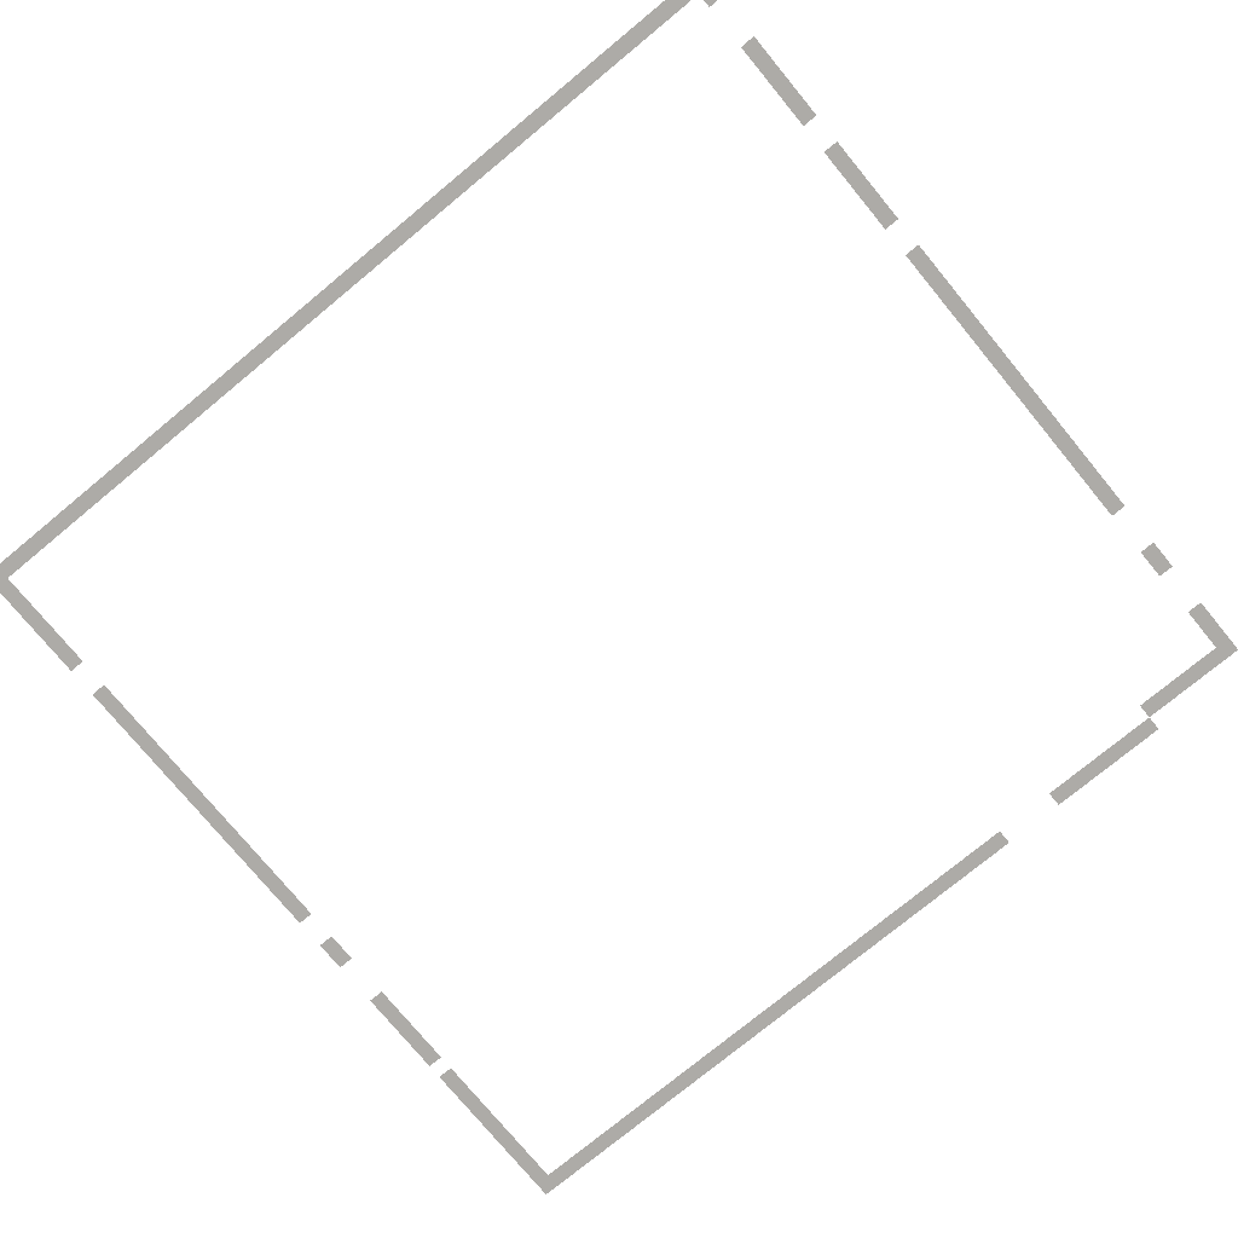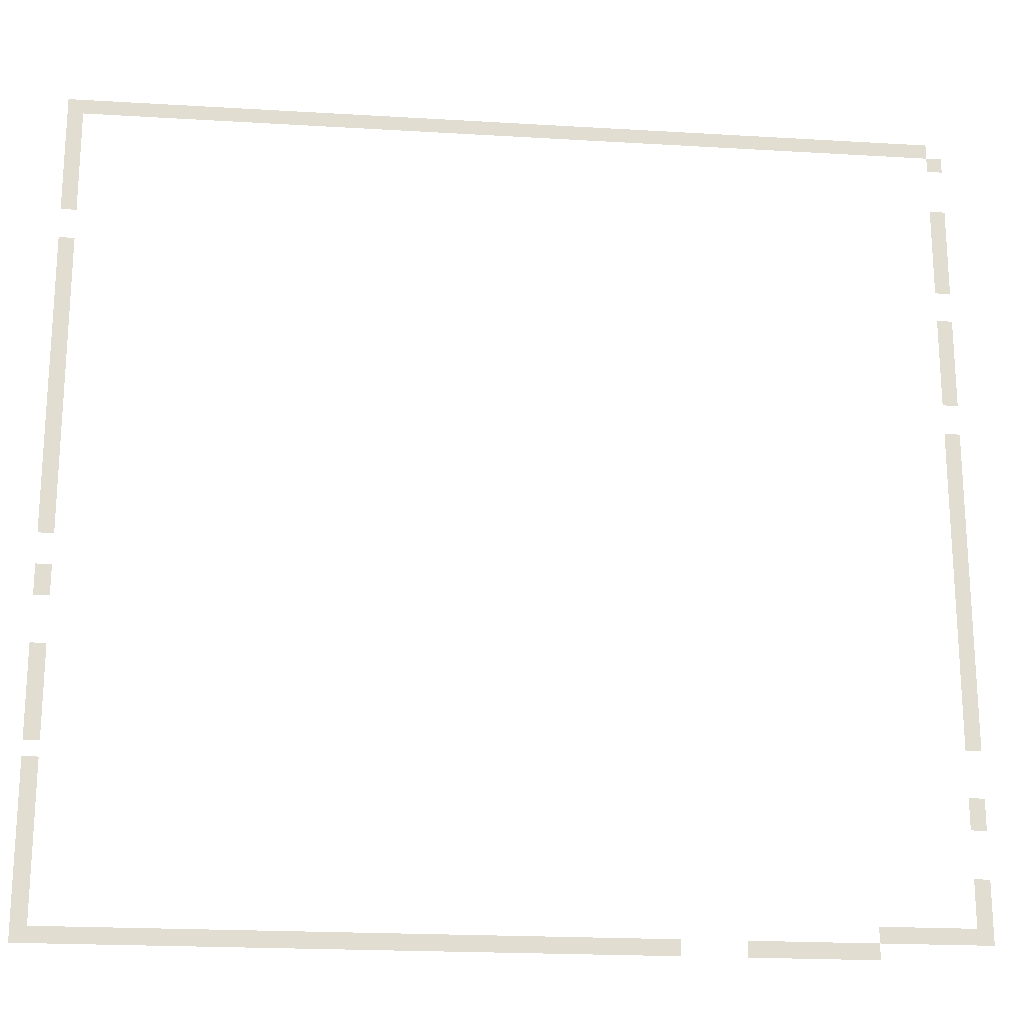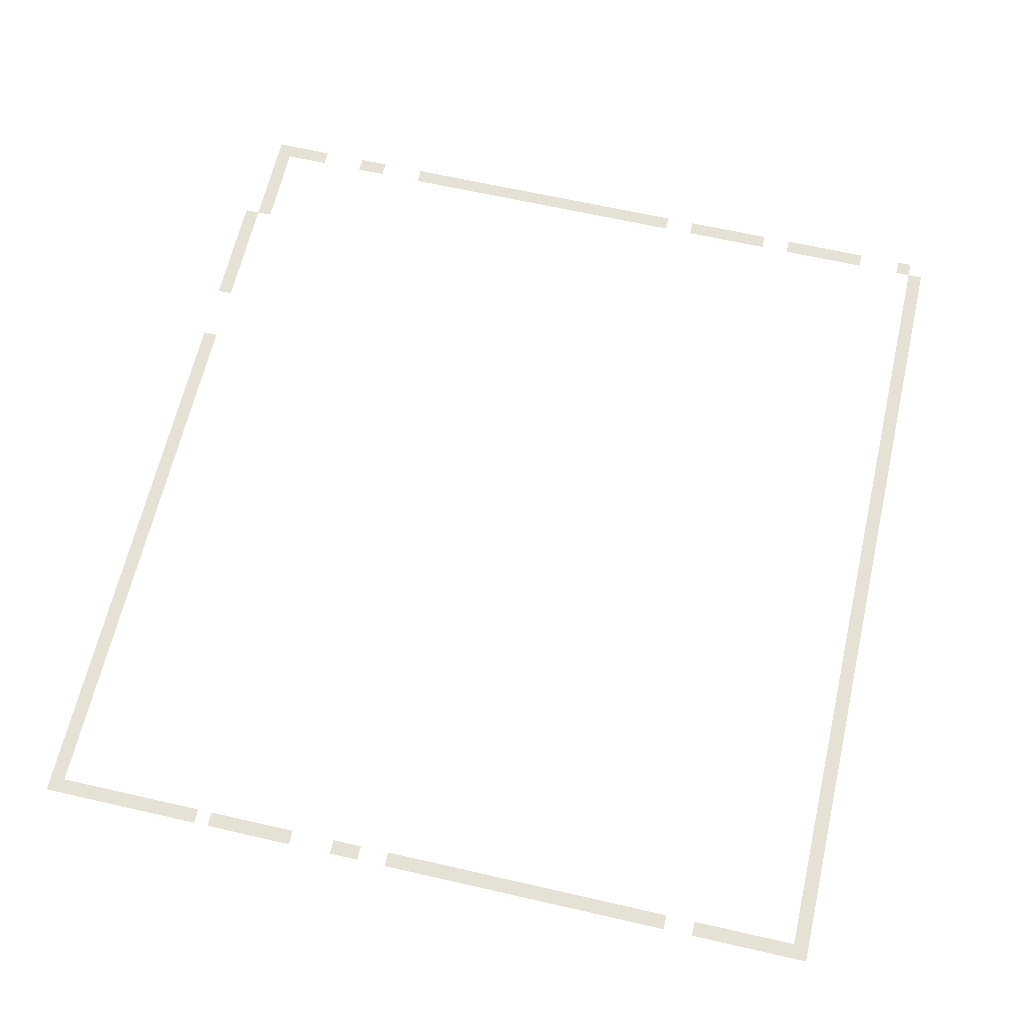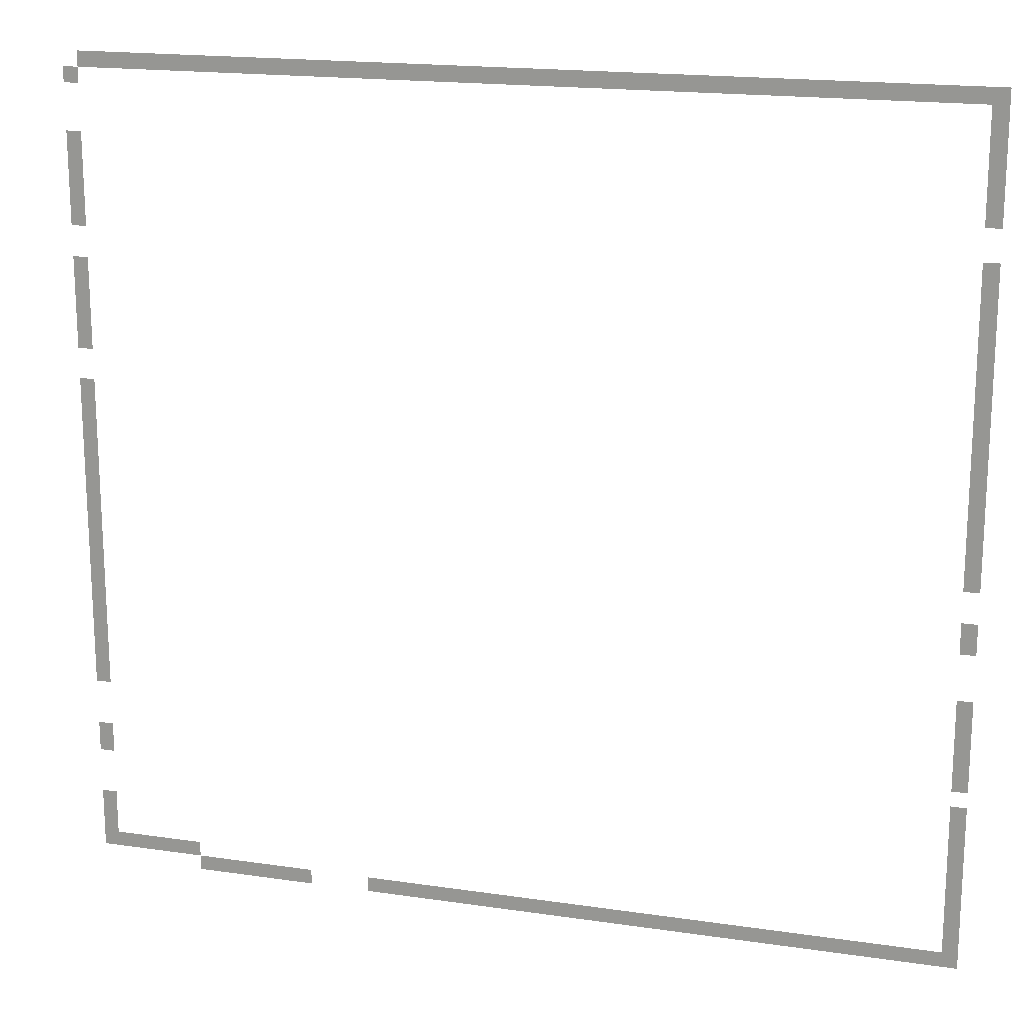
<metadata>
{"format":"obj","ext":"obj","renderer":"f3d","projection":"perspective","resolution":1024,"background":"white","views":[{"elev":-76.4,"azim":-140.5,"up":"+Z"},{"elev":-20.6,"azim":173.8,"up":"+Y"},{"elev":64.1,"azim":103.0,"up":"+Z"},{"elev":18.0,"azim":16.0,"up":"+Y"}]}
</metadata>
<code>
v -56 -1 0
v -57 -1 0
v -57 0 0
v -56 0 0
v -55 -1 0
v -56 -1 0
v -56 0 0
v -55 0 0
v -54 -1 0
v -55 -1 0
v -55 0 0
v -54 0 0
v -53 -1 0
v -54 -1 0
v -54 0 0
v -53 0 0
v -52 -1 0
v -53 -1 0
v -53 0 0
v -52 0 0
v -51 -1 0
v -52 -1 0
v -52 0 0
v -51 0 0
v -50 -1 0
v -51 -1 0
v -51 0 0
v -50 0 0
v -49 -1 0
v -50 -1 0
v -50 0 0
v -49 0 0
v -48 -1 0
v -49 -1 0
v -49 0 0
v -48 0 0
v -47 -1 0
v -48 -1 0
v -48 0 0
v -47 0 0
v -46 -1 0
v -47 -1 0
v -47 0 0
v -46 0 0
v -45 -1 0
v -46 -1 0
v -46 0 0
v -45 0 0
v -44 -1 0
v -45 -1 0
v -45 0 0
v -44 0 0
v -43 -1 0
v -44 -1 0
v -44 0 0
v -43 0 0
v -42 -1 0
v -43 -1 0
v -43 0 0
v -42 0 0
v -41 -1 0
v -42 -1 0
v -42 0 0
v -41 0 0
v -40 -1 0
v -41 -1 0
v -41 0 0
v -40 0 0
v -39 -1 0
v -40 -1 0
v -40 0 0
v -39 0 0
v -38 -1 0
v -39 -1 0
v -39 0 0
v -38 0 0
v -37 -1 0
v -38 -1 0
v -38 0 0
v -37 0 0
v -36 -1 0
v -37 -1 0
v -37 0 0
v -36 0 0
v -35 -1 0
v -36 -1 0
v -36 0 0
v -35 0 0
v -34 -1 0
v -35 -1 0
v -35 0 0
v -34 0 0
v -33 -1 0
v -34 -1 0
v -34 0 0
v -33 0 0
v -32 -1 0
v -33 -1 0
v -33 0 0
v -32 0 0
v -31 -1 0
v -32 -1 0
v -32 0 0
v -31 0 0
v -30 -1 0
v -31 -1 0
v -31 0 0
v -30 0 0
v -29 -1 0
v -30 -1 0
v -30 0 0
v -29 0 0
v -28 -1 0
v -29 -1 0
v -29 0 0
v -28 0 0
v -27 -1 0
v -28 -1 0
v -28 0 0
v -27 0 0
v -26 -1 0
v -27 -1 0
v -27 0 0
v -26 0 0
v -25 -1 0
v -26 -1 0
v -26 0 0
v -25 0 0
v -24 -1 0
v -25 -1 0
v -25 0 0
v -24 0 0
v -23 -1 0
v -24 -1 0
v -24 0 0
v -23 0 0
v -22 -1 0
v -23 -1 0
v -23 0 0
v -22 0 0
v -21 -1 0
v -22 -1 0
v -22 0 0
v -21 0 0
v -20 -1 0
v -21 -1 0
v -21 0 0
v -20 0 0
v -19 -1 0
v -20 -1 0
v -20 0 0
v -19 0 0
v -18 -1 0
v -19 -1 0
v -19 0 0
v -18 0 0
v -17 -1 0
v -18 -1 0
v -18 0 0
v -17 0 0
v -16 -1 0
v -17 -1 0
v -17 0 0
v -16 0 0
v -15 -1 0
v -16 -1 0
v -16 0 0
v -15 0 0
v -14 -1 0
v -15 -1 0
v -15 0 0
v -14 0 0
v -13 -1 0
v -14 -1 0
v -14 0 0
v -13 0 0
v -12 -1 0
v -13 -1 0
v -13 0 0
v -12 0 0
v -11 -1 0
v -12 -1 0
v -12 0 0
v -11 0 0
v -10 -1 0
v -11 -1 0
v -11 0 0
v -10 0 0
v -9 -1 0
v -10 -1 0
v -10 0 0
v -9 0 0
v -8 -1 0
v -9 -1 0
v -9 0 0
v -8 0 0
v -7 -1 0
v -8 -1 0
v -8 0 0
v -7 0 0
v -6 -1 0
v -7 -1 0
v -7 0 0
v -6 0 0
v -5 -1 0
v -6 -1 0
v -6 0 0
v -5 0 0
v -4 -1 0
v -5 -1 0
v -5 0 0
v -4 0 0
v -3 -1 0
v -4 -1 0
v -4 0 0
v -3 0 0
v -2 -1 0
v -3 -1 0
v -3 0 0
v -2 0 0
v -1 -1 0
v -2 -1 0
v -2 0 0
v -1 0 0
v 0 -1 0
v -1 -1 0
v -1 0 0
v 0 0 0
v -57 -2 0
v -58 -2 0
v -58 -1 0
v -57 -1 0
v 0 -2 0
v -1 -2 0
v -1 -1 0
v 0 -1 0
v 0 -3 0
v -1 -3 0
v -1 -2 0
v 0 -2 0
v 0 -4 0
v -1 -4 0
v -1 -3 0
v 0 -3 0
v 0 -5 0
v -1 -5 0
v -1 -4 0
v 0 -4 0
v -57 -6 0
v -58 -6 0
v -58 -5 0
v -57 -5 0
v 0 -6 0
v -1 -6 0
v -1 -5 0
v 0 -5 0
v -57 -7 0
v -58 -7 0
v -58 -6 0
v -57 -6 0
v 0 -7 0
v -1 -7 0
v -1 -6 0
v 0 -6 0
v -57 -8 0
v -58 -8 0
v -58 -7 0
v -57 -7 0
v 0 -8 0
v -1 -8 0
v -1 -7 0
v 0 -7 0
v -57 -9 0
v -58 -9 0
v -58 -8 0
v -57 -8 0
v -57 -10 0
v -58 -10 0
v -58 -9 0
v -57 -9 0
v -57 -11 0
v -58 -11 0
v -58 -10 0
v -57 -10 0
v 0 -11 0
v -1 -11 0
v -1 -10 0
v 0 -10 0
v 0 -12 0
v -1 -12 0
v -1 -11 0
v 0 -11 0
v 0 -13 0
v -1 -13 0
v -1 -12 0
v 0 -12 0
v -57 -14 0
v -58 -14 0
v -58 -13 0
v -57 -13 0
v 0 -14 0
v -1 -14 0
v -1 -13 0
v 0 -13 0
v -57 -15 0
v -58 -15 0
v -58 -14 0
v -57 -14 0
v 0 -15 0
v -1 -15 0
v -1 -14 0
v 0 -14 0
v -57 -16 0
v -58 -16 0
v -58 -15 0
v -57 -15 0
v 0 -16 0
v -1 -16 0
v -1 -15 0
v 0 -15 0
v -57 -17 0
v -58 -17 0
v -58 -16 0
v -57 -16 0
v 0 -17 0
v -1 -17 0
v -1 -16 0
v 0 -16 0
v -57 -18 0
v -58 -18 0
v -58 -17 0
v -57 -17 0
v 0 -18 0
v -1 -18 0
v -1 -17 0
v 0 -17 0
v -57 -19 0
v -58 -19 0
v -58 -18 0
v -57 -18 0
v 0 -19 0
v -1 -19 0
v -1 -18 0
v 0 -18 0
v 0 -20 0
v -1 -20 0
v -1 -19 0
v 0 -19 0
v 0 -21 0
v -1 -21 0
v -1 -20 0
v 0 -20 0
v -57 -22 0
v -58 -22 0
v -58 -21 0
v -57 -21 0
v 0 -22 0
v -1 -22 0
v -1 -21 0
v 0 -21 0
v -57 -23 0
v -58 -23 0
v -58 -22 0
v -57 -22 0
v 0 -23 0
v -1 -23 0
v -1 -22 0
v 0 -22 0
v -57 -24 0
v -58 -24 0
v -58 -23 0
v -57 -23 0
v 0 -24 0
v -1 -24 0
v -1 -23 0
v 0 -23 0
v -57 -25 0
v -58 -25 0
v -58 -24 0
v -57 -24 0
v 0 -25 0
v -1 -25 0
v -1 -24 0
v 0 -24 0
v -57 -26 0
v -58 -26 0
v -58 -25 0
v -57 -25 0
v 0 -26 0
v -1 -26 0
v -1 -25 0
v 0 -25 0
v -57 -27 0
v -58 -27 0
v -58 -26 0
v -57 -26 0
v 0 -27 0
v -1 -27 0
v -1 -26 0
v 0 -26 0
v -57 -28 0
v -58 -28 0
v -58 -27 0
v -57 -27 0
v 0 -28 0
v -1 -28 0
v -1 -27 0
v 0 -27 0
v -57 -29 0
v -58 -29 0
v -58 -28 0
v -57 -28 0
v 0 -29 0
v -1 -29 0
v -1 -28 0
v 0 -28 0
v -57 -30 0
v -58 -30 0
v -58 -29 0
v -57 -29 0
v 0 -30 0
v -1 -30 0
v -1 -29 0
v 0 -29 0
v -57 -31 0
v -58 -31 0
v -58 -30 0
v -57 -30 0
v -57 -32 0
v -58 -32 0
v -58 -31 0
v -57 -31 0
v -57 -33 0
v -58 -33 0
v -58 -32 0
v -57 -32 0
v 0 -33 0
v -1 -33 0
v -1 -32 0
v 0 -32 0
v -57 -34 0
v -58 -34 0
v -58 -33 0
v -57 -33 0
v 0 -34 0
v -1 -34 0
v -1 -33 0
v 0 -33 0
v -57 -35 0
v -58 -35 0
v -58 -34 0
v -57 -34 0
v -57 -36 0
v -58 -36 0
v -58 -35 0
v -57 -35 0
v -57 -37 0
v -58 -37 0
v -58 -36 0
v -57 -36 0
v -57 -38 0
v -58 -38 0
v -58 -37 0
v -57 -37 0
v 0 -38 0
v -1 -38 0
v -1 -37 0
v 0 -37 0
v -57 -39 0
v -58 -39 0
v -58 -38 0
v -57 -38 0
v 0 -39 0
v -1 -39 0
v -1 -38 0
v 0 -38 0
v -57 -40 0
v -58 -40 0
v -58 -39 0
v -57 -39 0
v 0 -40 0
v -1 -40 0
v -1 -39 0
v 0 -39 0
v -57 -41 0
v -58 -41 0
v -58 -40 0
v -57 -40 0
v 0 -41 0
v -1 -41 0
v -1 -40 0
v 0 -40 0
v -57 -42 0
v -58 -42 0
v -58 -41 0
v -57 -41 0
v 0 -42 0
v -1 -42 0
v -1 -41 0
v 0 -41 0
v 0 -43 0
v -1 -43 0
v -1 -42 0
v 0 -42 0
v 0 -45 0
v -1 -45 0
v -1 -44 0
v 0 -44 0
v -57 -46 0
v -58 -46 0
v -58 -45 0
v -57 -45 0
v 0 -46 0
v -1 -46 0
v -1 -45 0
v 0 -45 0
v -57 -47 0
v -58 -47 0
v -58 -46 0
v -57 -46 0
v 0 -47 0
v -1 -47 0
v -1 -46 0
v 0 -46 0
v 0 -48 0
v -1 -48 0
v -1 -47 0
v 0 -47 0
v 0 -49 0
v -1 -49 0
v -1 -48 0
v 0 -48 0
v 0 -50 0
v -1 -50 0
v -1 -49 0
v 0 -49 0
v -57 -51 0
v -58 -51 0
v -58 -50 0
v -57 -50 0
v 0 -51 0
v -1 -51 0
v -1 -50 0
v 0 -50 0
v -57 -52 0
v -58 -52 0
v -58 -51 0
v -57 -51 0
v 0 -52 0
v -1 -52 0
v -1 -51 0
v 0 -51 0
v -57 -53 0
v -58 -53 0
v -58 -52 0
v -57 -52 0
v 0 -53 0
v -1 -53 0
v -1 -52 0
v 0 -52 0
v -57 -54 0
v -58 -54 0
v -58 -53 0
v -57 -53 0
v -56 -54 0
v -57 -54 0
v -57 -53 0
v -56 -53 0
v -55 -54 0
v -56 -54 0
v -56 -53 0
v -55 -53 0
v -54 -54 0
v -55 -54 0
v -55 -53 0
v -54 -53 0
v -53 -54 0
v -54 -54 0
v -54 -53 0
v -53 -53 0
v -52 -54 0
v -53 -54 0
v -53 -53 0
v -52 -53 0
v -51 -54 0
v -52 -54 0
v -52 -53 0
v -51 -53 0
v 0 -54 0
v -1 -54 0
v -1 -53 0
v 0 -53 0
v -50 -55 0
v -51 -55 0
v -51 -54 0
v -50 -54 0
v -49 -55 0
v -50 -55 0
v -50 -54 0
v -49 -54 0
v -48 -55 0
v -49 -55 0
v -49 -54 0
v -48 -54 0
v -47 -55 0
v -48 -55 0
v -48 -54 0
v -47 -54 0
v -46 -55 0
v -47 -55 0
v -47 -54 0
v -46 -54 0
v -45 -55 0
v -46 -55 0
v -46 -54 0
v -45 -54 0
v -44 -55 0
v -45 -55 0
v -45 -54 0
v -44 -54 0
v -43 -55 0
v -44 -55 0
v -44 -54 0
v -43 -54 0
v -38 -55 0
v -39 -55 0
v -39 -54 0
v -38 -54 0
v -37 -55 0
v -38 -55 0
v -38 -54 0
v -37 -54 0
v -36 -55 0
v -37 -55 0
v -37 -54 0
v -36 -54 0
v -35 -55 0
v -36 -55 0
v -36 -54 0
v -35 -54 0
v -34 -55 0
v -35 -55 0
v -35 -54 0
v -34 -54 0
v -33 -55 0
v -34 -55 0
v -34 -54 0
v -33 -54 0
v -32 -55 0
v -33 -55 0
v -33 -54 0
v -32 -54 0
v -31 -55 0
v -32 -55 0
v -32 -54 0
v -31 -54 0
v -30 -55 0
v -31 -55 0
v -31 -54 0
v -30 -54 0
v -29 -55 0
v -30 -55 0
v -30 -54 0
v -29 -54 0
v -28 -55 0
v -29 -55 0
v -29 -54 0
v -28 -54 0
v -27 -55 0
v -28 -55 0
v -28 -54 0
v -27 -54 0
v -26 -55 0
v -27 -55 0
v -27 -54 0
v -26 -54 0
v -25 -55 0
v -26 -55 0
v -26 -54 0
v -25 -54 0
v -24 -55 0
v -25 -55 0
v -25 -54 0
v -24 -54 0
v -23 -55 0
v -24 -55 0
v -24 -54 0
v -23 -54 0
v -22 -55 0
v -23 -55 0
v -23 -54 0
v -22 -54 0
v -21 -55 0
v -22 -55 0
v -22 -54 0
v -21 -54 0
v -20 -55 0
v -21 -55 0
v -21 -54 0
v -20 -54 0
v -19 -55 0
v -20 -55 0
v -20 -54 0
v -19 -54 0
v -18 -55 0
v -19 -55 0
v -19 -54 0
v -18 -54 0
v -17 -55 0
v -18 -55 0
v -18 -54 0
v -17 -54 0
v -16 -55 0
v -17 -55 0
v -17 -54 0
v -16 -54 0
v -15 -55 0
v -16 -55 0
v -16 -54 0
v -15 -54 0
v -14 -55 0
v -15 -55 0
v -15 -54 0
v -14 -54 0
v -13 -55 0
v -14 -55 0
v -14 -54 0
v -13 -54 0
v -12 -55 0
v -13 -55 0
v -13 -54 0
v -12 -54 0
v -11 -55 0
v -12 -55 0
v -12 -54 0
v -11 -54 0
v -10 -55 0
v -11 -55 0
v -11 -54 0
v -10 -54 0
v -9 -55 0
v -10 -55 0
v -10 -54 0
v -9 -54 0
v -8 -55 0
v -9 -55 0
v -9 -54 0
v -8 -54 0
v -7 -55 0
v -8 -55 0
v -8 -54 0
v -7 -54 0
v -6 -55 0
v -7 -55 0
v -7 -54 0
v -6 -54 0
v -5 -55 0
v -6 -55 0
v -6 -54 0
v -5 -54 0
v -4 -55 0
v -5 -55 0
v -5 -54 0
v -4 -54 0
v -3 -55 0
v -4 -55 0
v -4 -54 0
v -3 -54 0
v -2 -55 0
v -3 -55 0
v -3 -54 0
v -2 -54 0
v -1 -55 0
v -2 -55 0
v -2 -54 0
v -1 -54 0
v 0 -55 0
v -1 -55 0
v -1 -54 0
v 0 -54 0
g T-CaloExt_mesh_0002
f 1 2 3 4
f 5 6 7 8
f 9 10 11 12
f 13 14 15 16
f 17 18 19 20
f 21 22 23 24
f 25 26 27 28
f 29 30 31 32
f 33 34 35 36
f 37 38 39 40
f 41 42 43 44
f 45 46 47 48
f 49 50 51 52
f 53 54 55 56
f 57 58 59 60
f 61 62 63 64
f 65 66 67 68
f 69 70 71 72
f 73 74 75 76
f 77 78 79 80
f 81 82 83 84
f 85 86 87 88
f 89 90 91 92
f 93 94 95 96
f 97 98 99 100
f 101 102 103 104
f 105 106 107 108
f 109 110 111 112
f 113 114 115 116
f 117 118 119 120
f 121 122 123 124
f 125 126 127 128
f 129 130 131 132
f 133 134 135 136
f 137 138 139 140
f 141 142 143 144
f 145 146 147 148
f 149 150 151 152
f 153 154 155 156
f 157 158 159 160
f 161 162 163 164
f 165 166 167 168
f 169 170 171 172
f 173 174 175 176
f 177 178 179 180
f 181 182 183 184
f 185 186 187 188
f 189 190 191 192
f 193 194 195 196
f 197 198 199 200
f 201 202 203 204
f 205 206 207 208
f 209 210 211 212
f 213 214 215 216
f 217 218 219 220
f 221 222 223 224
f 225 226 227 228
f 229 230 231 232
f 233 234 235 236
f 237 238 239 240
f 241 242 243 244
f 245 246 247 248
f 249 250 251 252
f 253 254 255 256
f 257 258 259 260
f 261 262 263 264
f 265 266 267 268
f 269 270 271 272
f 273 274 275 276
f 277 278 279 280
f 281 282 283 284
f 285 286 287 288
f 289 290 291 292
f 293 294 295 296
f 297 298 299 300
f 301 302 303 304
f 305 306 307 308
f 309 310 311 312
f 313 314 315 316
f 317 318 319 320
f 321 322 323 324
f 325 326 327 328
f 329 330 331 332
f 333 334 335 336
f 337 338 339 340
f 341 342 343 344
f 345 346 347 348
f 349 350 351 352
f 353 354 355 356
f 357 358 359 360
f 361 362 363 364
f 365 366 367 368
f 369 370 371 372
f 373 374 375 376
f 377 378 379 380
f 381 382 383 384
f 385 386 387 388
f 389 390 391 392
f 393 394 395 396
f 397 398 399 400
f 401 402 403 404
f 405 406 407 408
f 409 410 411 412
f 413 414 415 416
f 417 418 419 420
f 421 422 423 424
f 425 426 427 428
f 429 430 431 432
f 433 434 435 436
f 437 438 439 440
f 441 442 443 444
f 445 446 447 448
f 449 450 451 452
f 453 454 455 456
f 457 458 459 460
f 461 462 463 464
f 465 466 467 468
f 469 470 471 472
f 473 474 475 476
f 477 478 479 480
f 481 482 483 484
f 485 486 487 488
f 489 490 491 492
f 493 494 495 496
f 497 498 499 500
f 501 502 503 504
f 505 506 507 508
f 509 510 511 512
f 513 514 515 516
f 517 518 519 520
f 521 522 523 524
f 525 526 527 528
f 529 530 531 532
f 533 534 535 536
f 537 538 539 540
f 541 542 543 544
f 545 546 547 548
f 549 550 551 552
f 553 554 555 556
f 557 558 559 560
f 561 562 563 564
f 565 566 567 568
f 569 570 571 572
f 573 574 575 576
f 577 578 579 580
f 581 582 583 584
f 585 586 587 588
f 589 590 591 592
f 593 594 595 596
f 597 598 599 600
f 601 602 603 604
f 605 606 607 608
f 609 610 611 612
f 613 614 615 616
f 617 618 619 620
f 621 622 623 624
f 625 626 627 628
f 629 630 631 632
f 633 634 635 636
f 637 638 639 640
f 641 642 643 644
f 645 646 647 648
f 649 650 651 652
f 653 654 655 656
f 657 658 659 660
f 661 662 663 664
f 665 666 667 668
f 669 670 671 672
f 673 674 675 676
f 677 678 679 680
f 681 682 683 684
f 685 686 687 688
f 689 690 691 692
f 693 694 695 696
f 697 698 699 700
f 701 702 703 704
f 705 706 707 708
f 709 710 711 712
f 713 714 715 716
f 717 718 719 720
f 721 722 723 724
f 725 726 727 728
f 729 730 731 732
f 733 734 735 736
f 737 738 739 740
f 741 742 743 744
f 745 746 747 748
f 749 750 751 752
f 753 754 755 756
f 757 758 759 760
f 761 762 763 764
f 765 766 767 768
f 769 770 771 772
f 773 774 775 776
f 777 778 779 780

</code>
